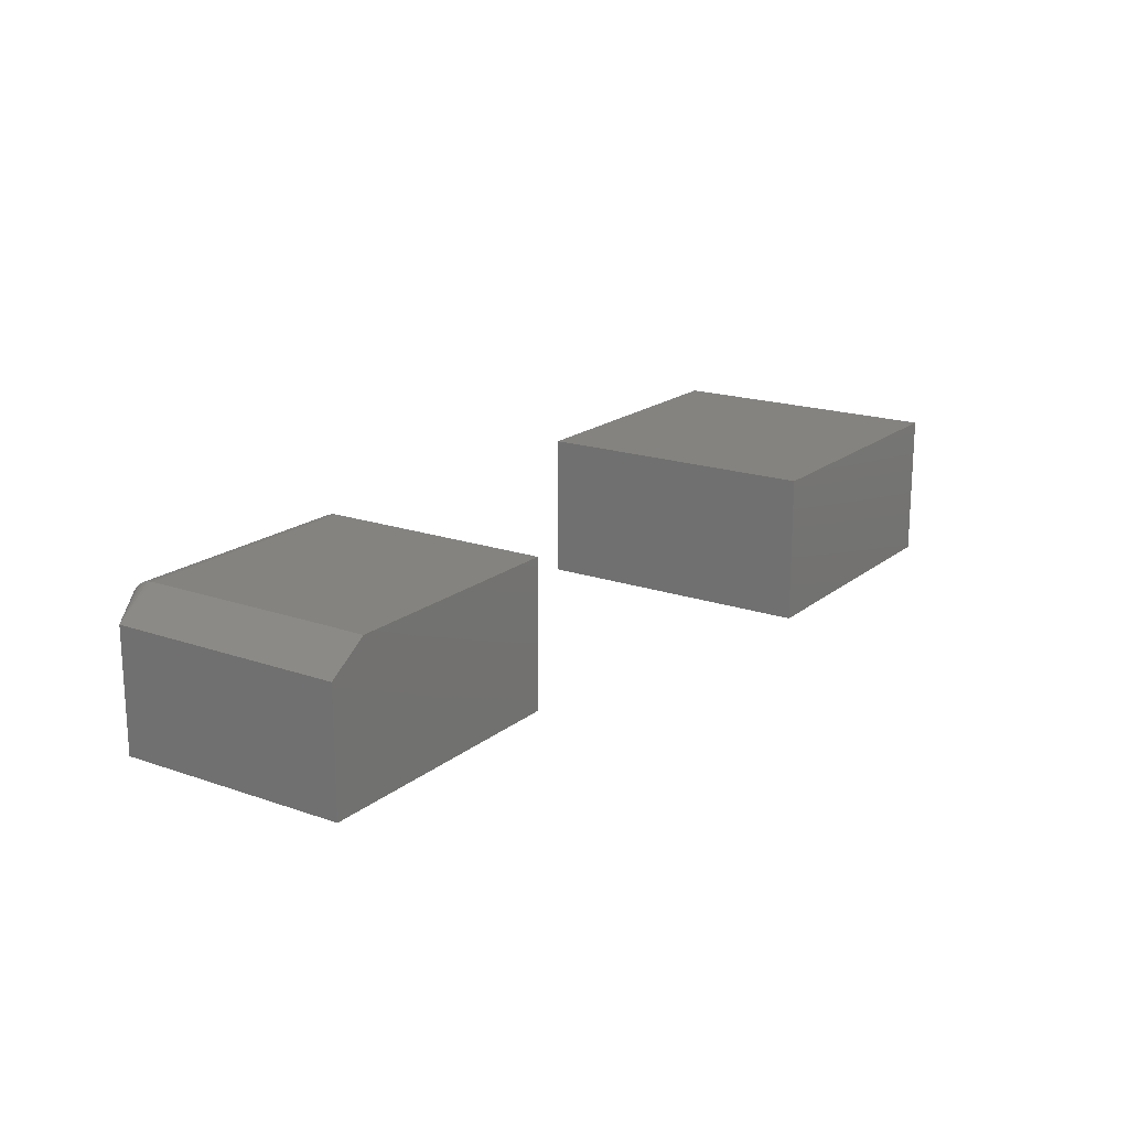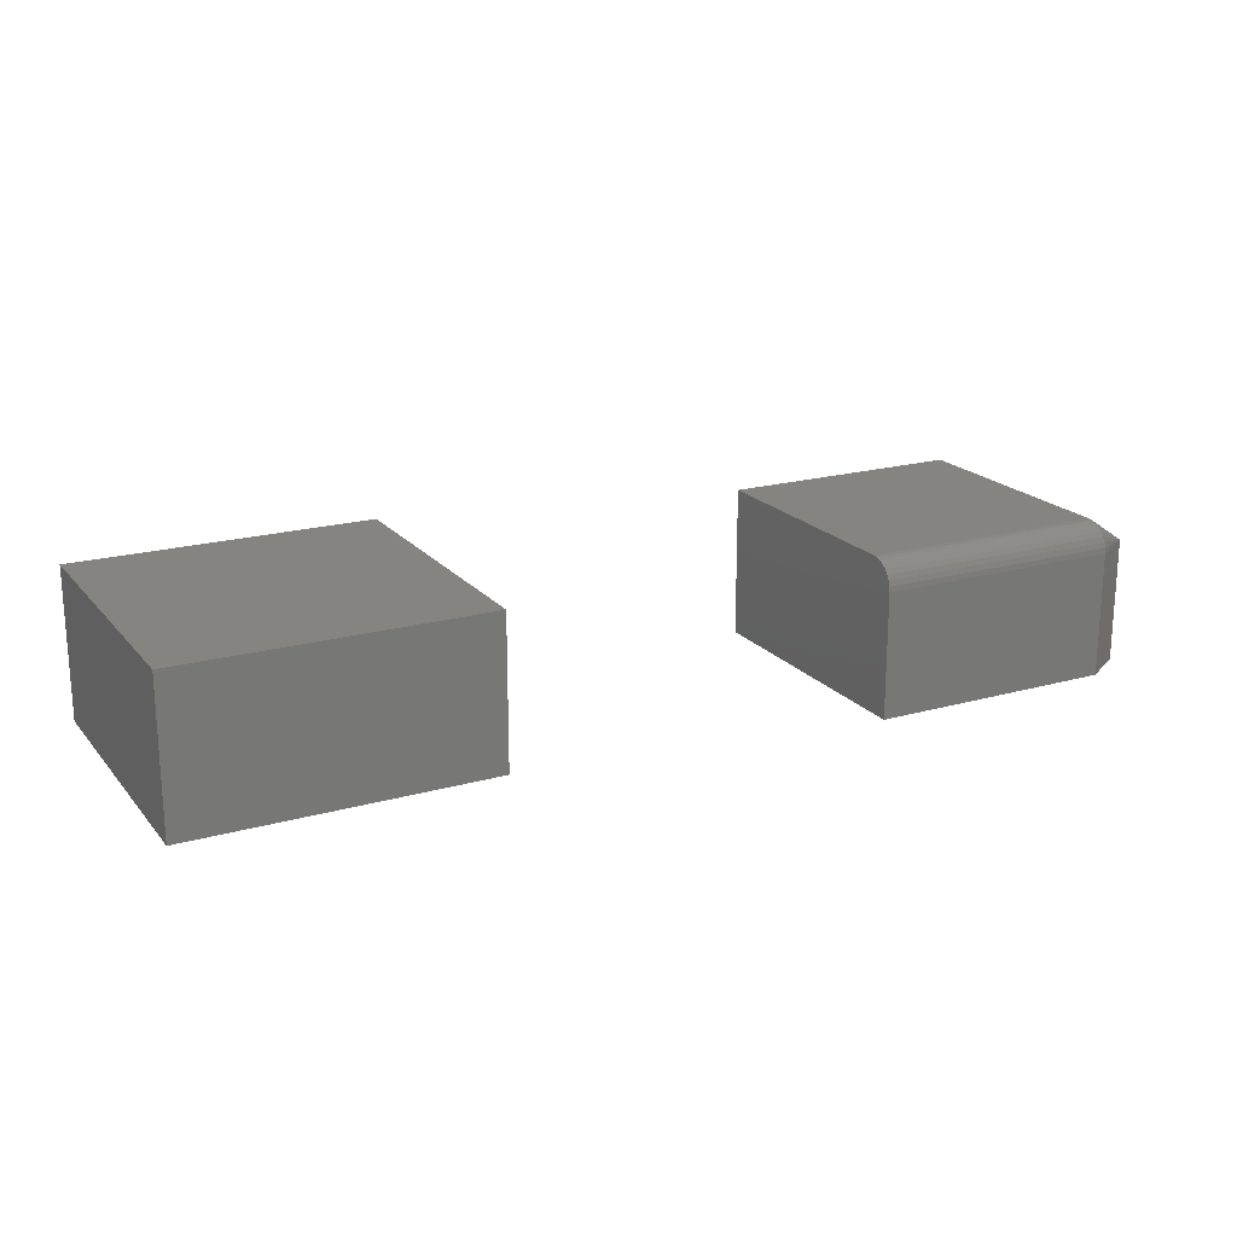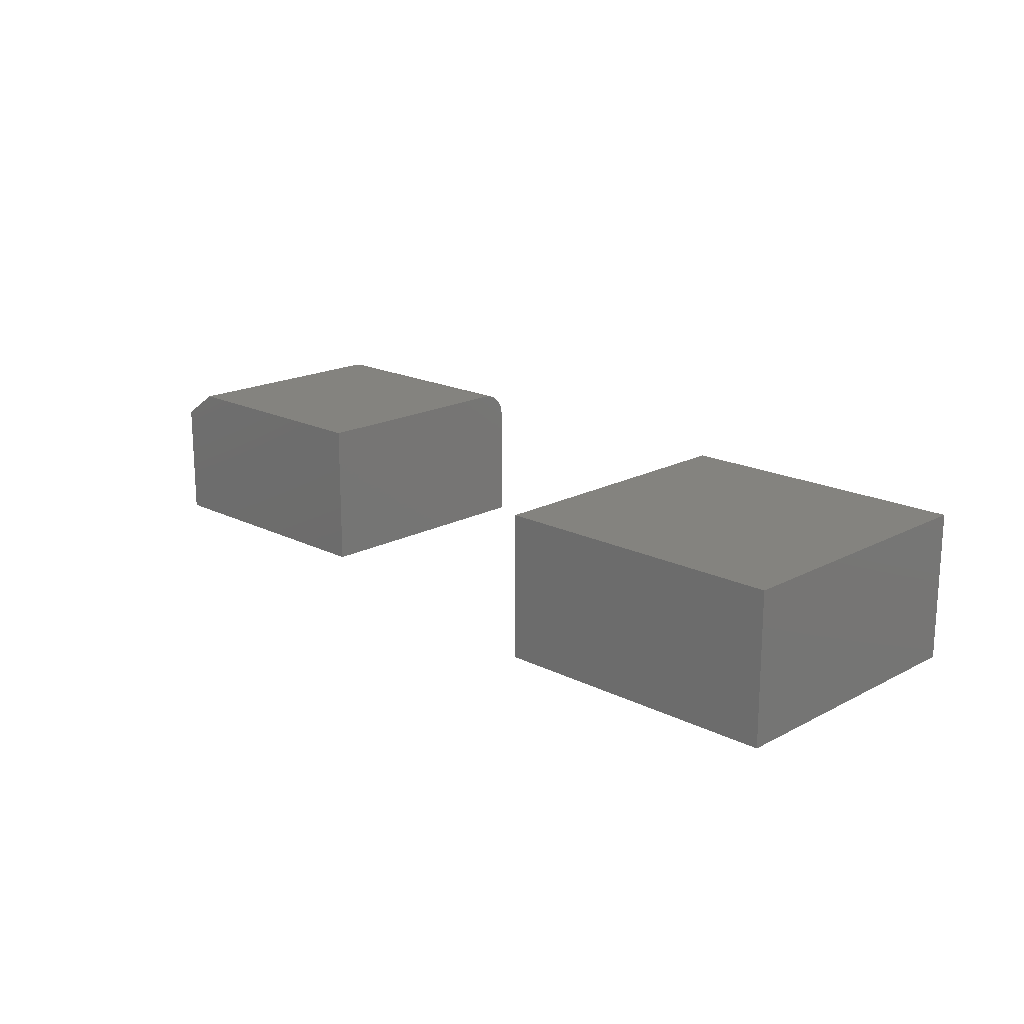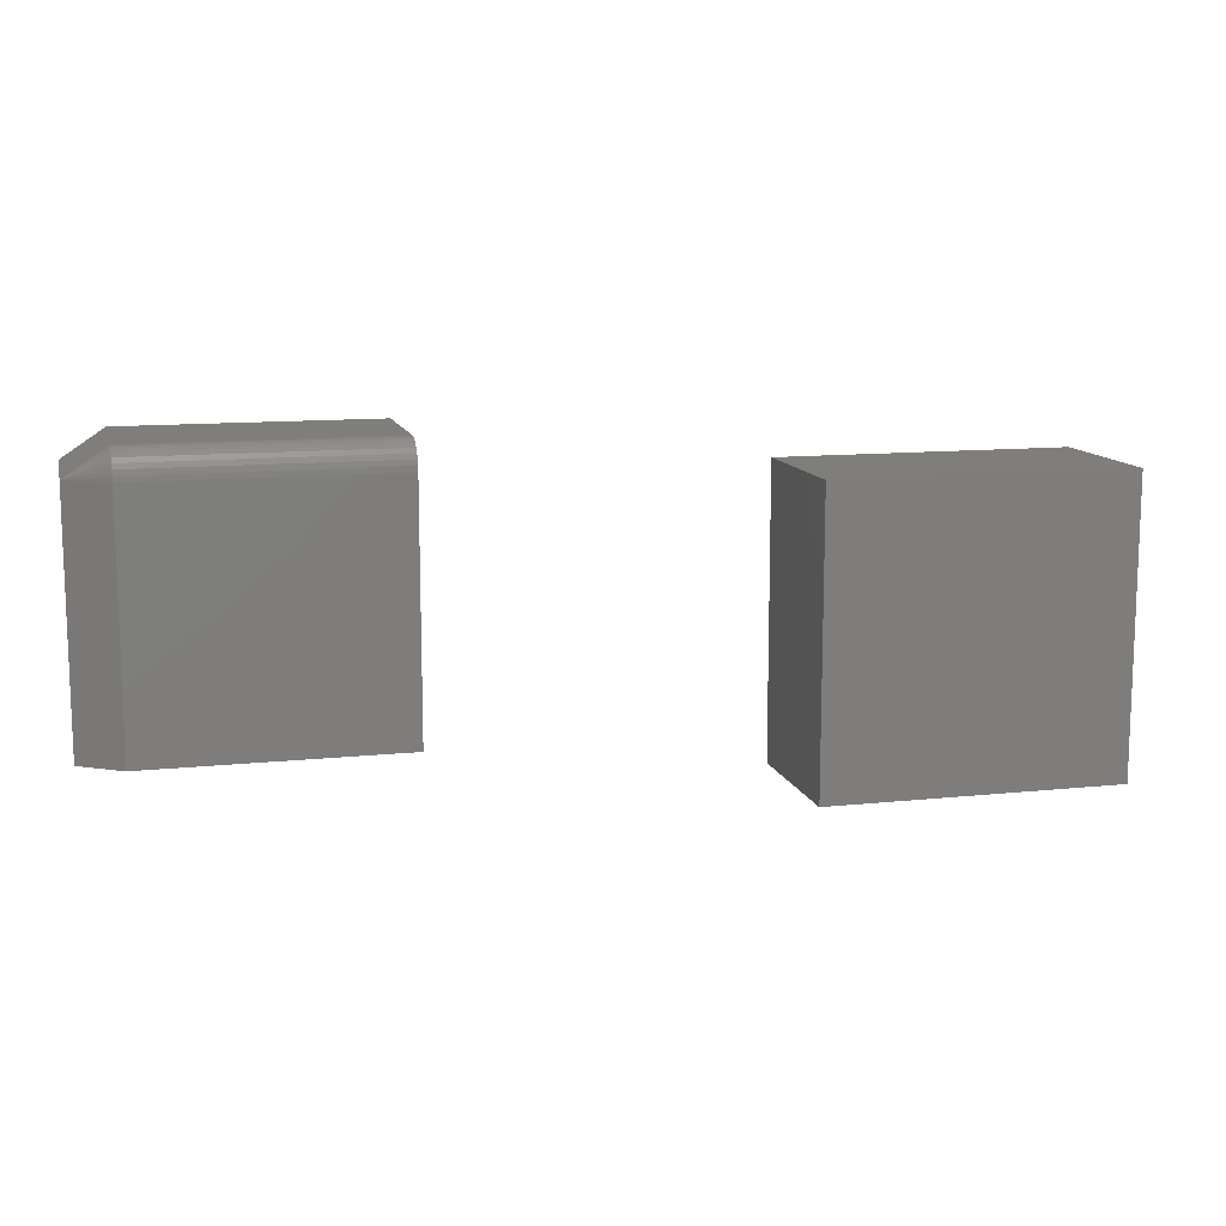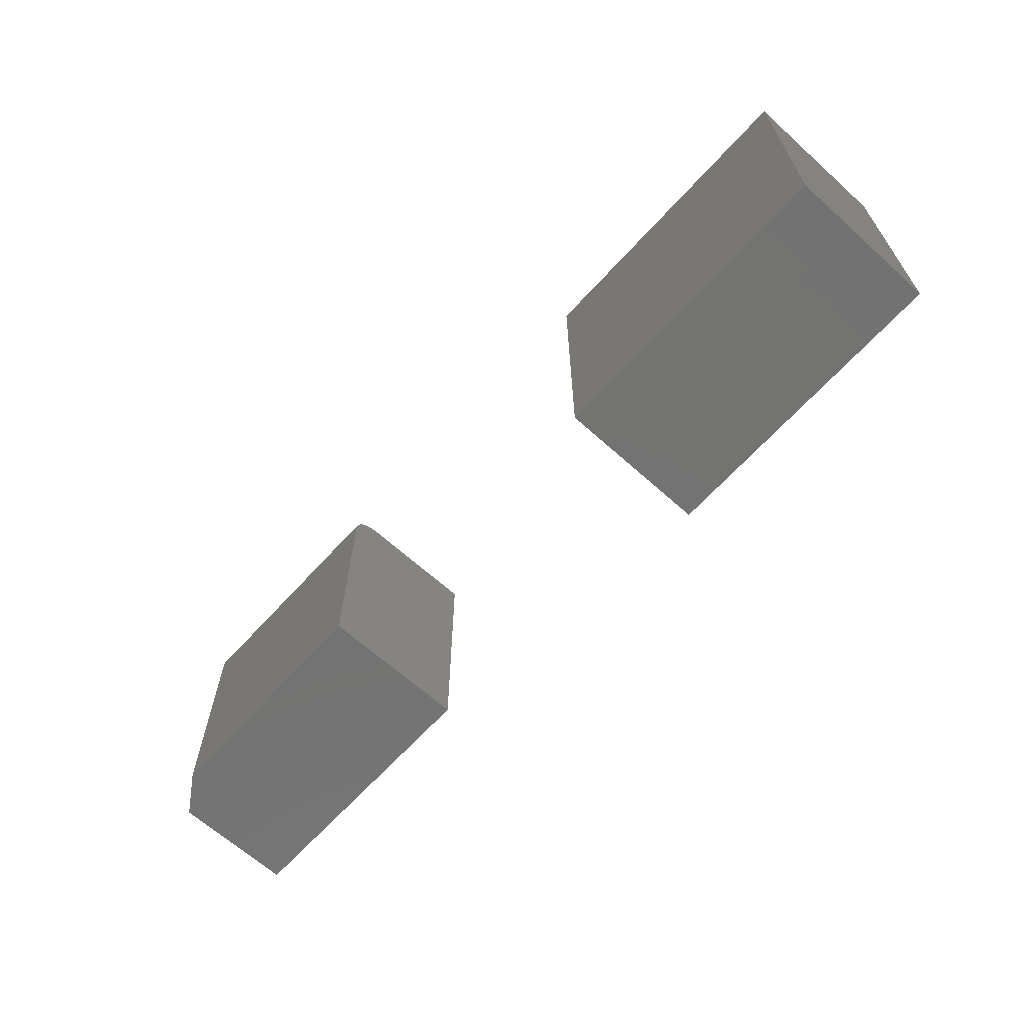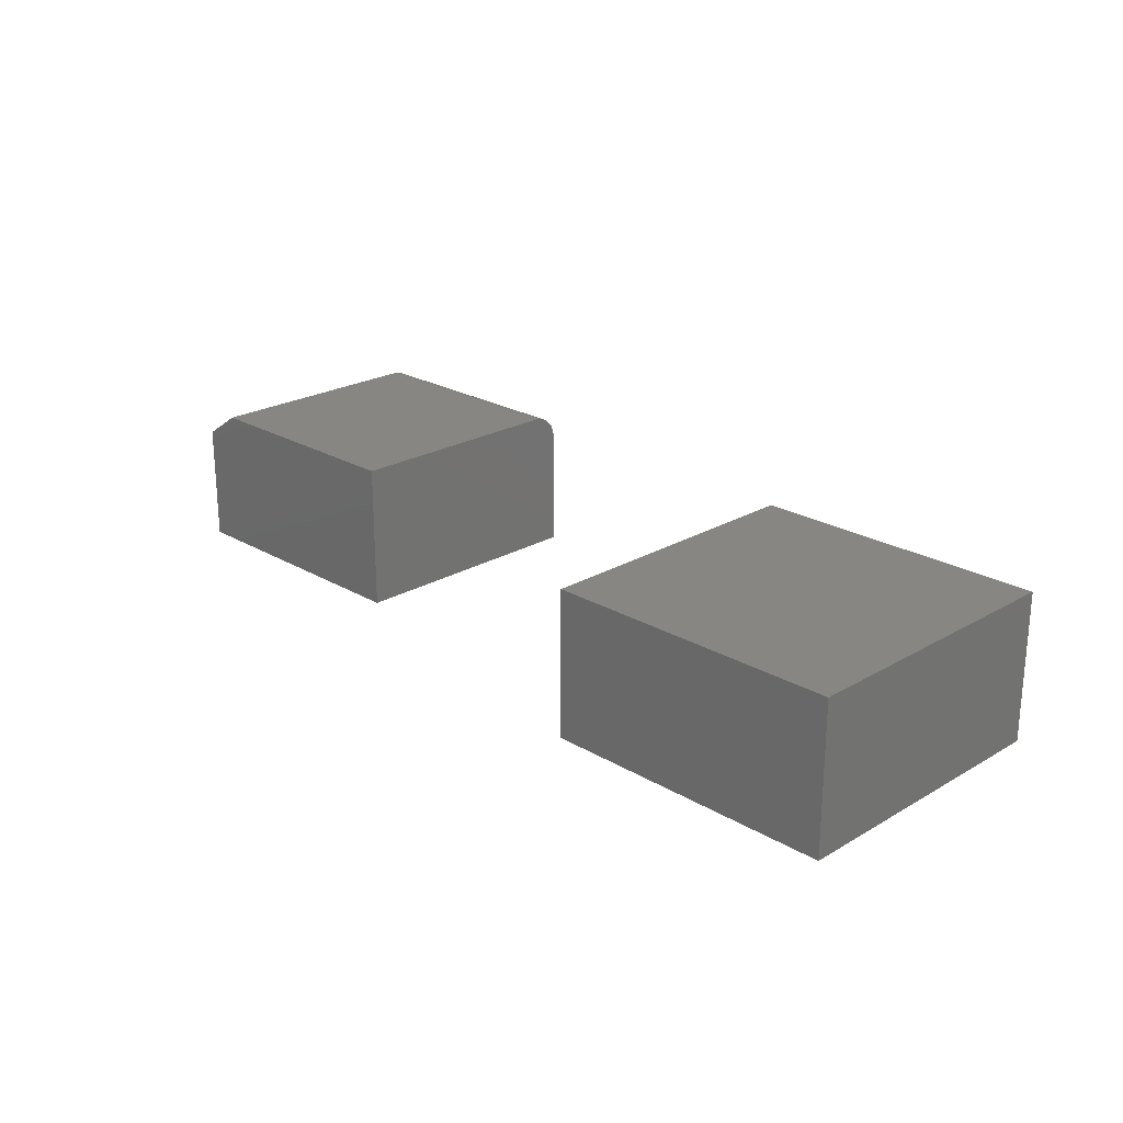
<metadata>
{"format":"stl","ext":"stl","renderer":"f3d","projection":"perspective","resolution":1024,"background":"white","views":[{"elev":18.2,"azim":124.0,"up":"+Y"},{"elev":19.6,"azim":-27.7,"up":"+Y"},{"elev":18.0,"azim":-135.7,"up":"+Y"},{"elev":11.8,"azim":165.8,"up":"+Z"},{"elev":-65.1,"azim":-132.2,"up":"+Z"},{"elev":22.9,"azim":-134.8,"up":"+Y"}]}
</metadata>
<code>
# stl→obj: 35 verts, 62 faces
v 0.2812 1.514e-17 0.3586
v 1.67e-17 1.514e-17 0.3586
v 0.2812 -0.0006005 0.3647
v 1.707e-17 -0.0006005 0.3647
v 0.2812 -0.002379 0.3706
v 1.743e-17 -0.002379 0.3706
v 0.2812 -0.005267 0.376
v 1.776e-17 -0.005267 0.376
v 0.2812 -0.009153 0.3807
v 1.805e-17 -0.009153 0.3807
v 0.2812 -0.01389 0.3846
v 1.829e-17 -0.01389 0.3846
v 0.2812 -0.01929 0.3875
v 1.847e-17 -0.01929 0.3875
v 0.2812 -0.02515 0.3893
v 1.857e-17 -0.02515 0.3893
v 0.2812 -0.03125 0.3899
v 0 -0.03125 0.3899
v 0 0 0.08594
v 0.2812 -9.56e-34 0.08594
v 0.2812 -0.1719 0.3899
v 1.861e-17 -0.1719 0.3899
v 0.3281 -0.1719 0.08594
v 0.3281 -0.03125 0.08594
v 0.3281 -0.1719 0.3586
v 0.3281 -0.03125 0.3586
v 0 -0.1719 0.08594
v -0.75 -0.1719 0
v -0.4062 -0.1719 -2.105e-17
v -0.75 -0.1719 0.3365
v -0.4062 -0.1719 0.3365
v -0.75 0 0
v -0.75 2.288e-33 0.3365
v -0.4062 3.816e-17 -2.105e-17
v -0.4062 3.816e-17 0.3365
f 1 2 3
f 3 2 4
f 3 4 5
f 5 4 6
f 5 6 7
f 7 6 8
f 7 8 9
f 9 8 10
f 9 10 11
f 11 10 12
f 11 12 13
f 13 12 14
f 13 14 15
f 15 14 16
f 15 16 17
f 17 16 18
f 19 2 20
f 20 2 1
f 21 17 22
f 22 17 18
f 23 24 25
f 25 24 26
f 27 23 22
f 22 23 25
f 22 25 21
f 27 19 23
f 23 19 20
f 23 20 24
f 24 20 26
f 26 20 1
f 25 26 21
f 21 26 17
f 26 1 3
f 26 3 5
f 26 5 7
f 26 7 9
f 26 9 11
f 26 11 13
f 26 13 15
f 26 15 17
f 18 14 22
f 18 16 14
f 8 6 12
f 12 10 8
f 27 22 4
f 27 4 2
f 27 2 19
f 4 22 14
f 4 14 12
f 4 12 6
f 28 29 30
f 30 29 31
f 32 33 34
f 34 33 35
f 30 33 28
f 28 33 32
f 31 35 30
f 30 35 33
f 29 34 31
f 31 34 35
f 28 32 29
f 29 32 34

</code>
